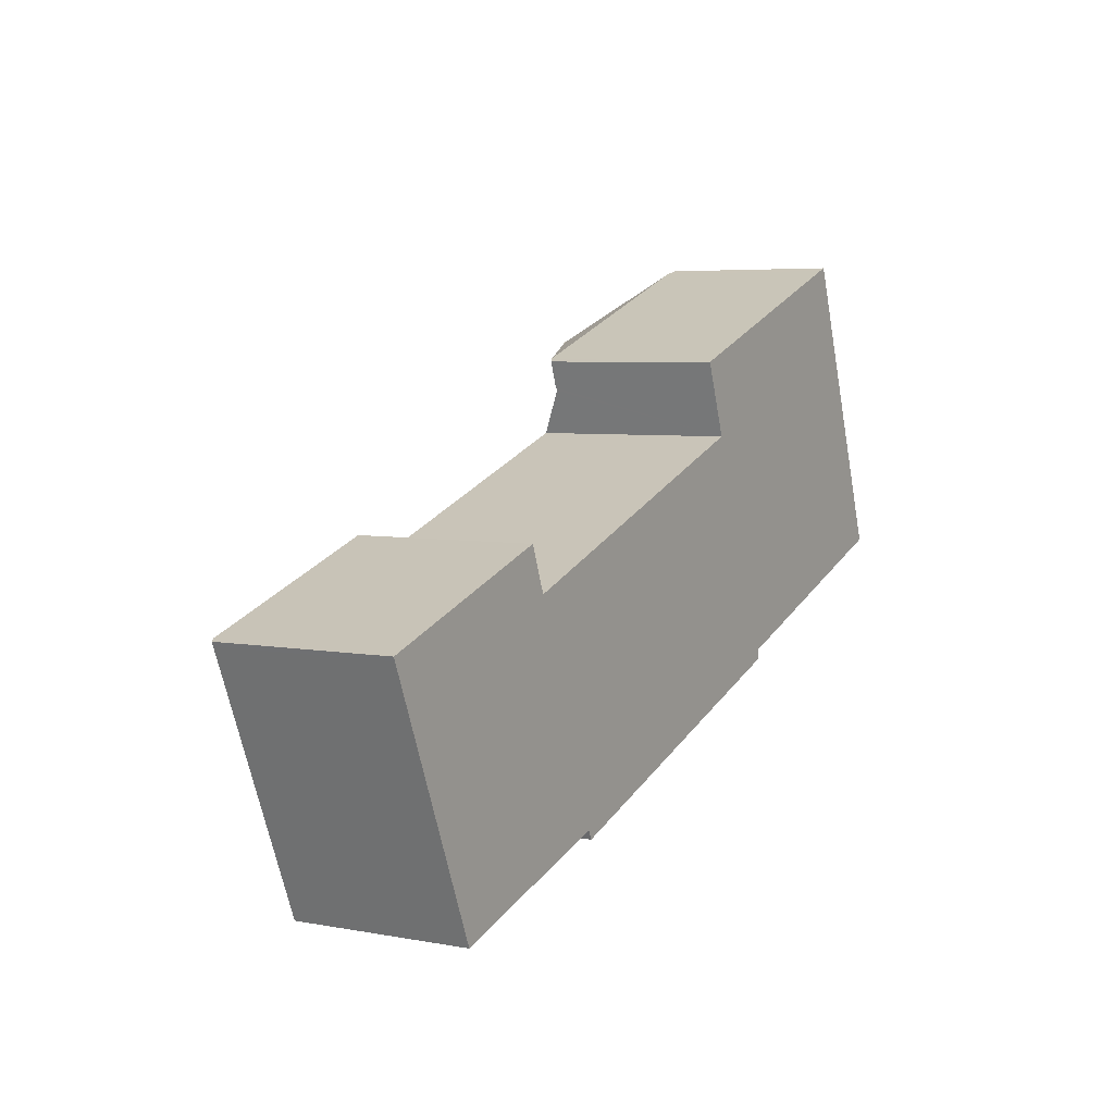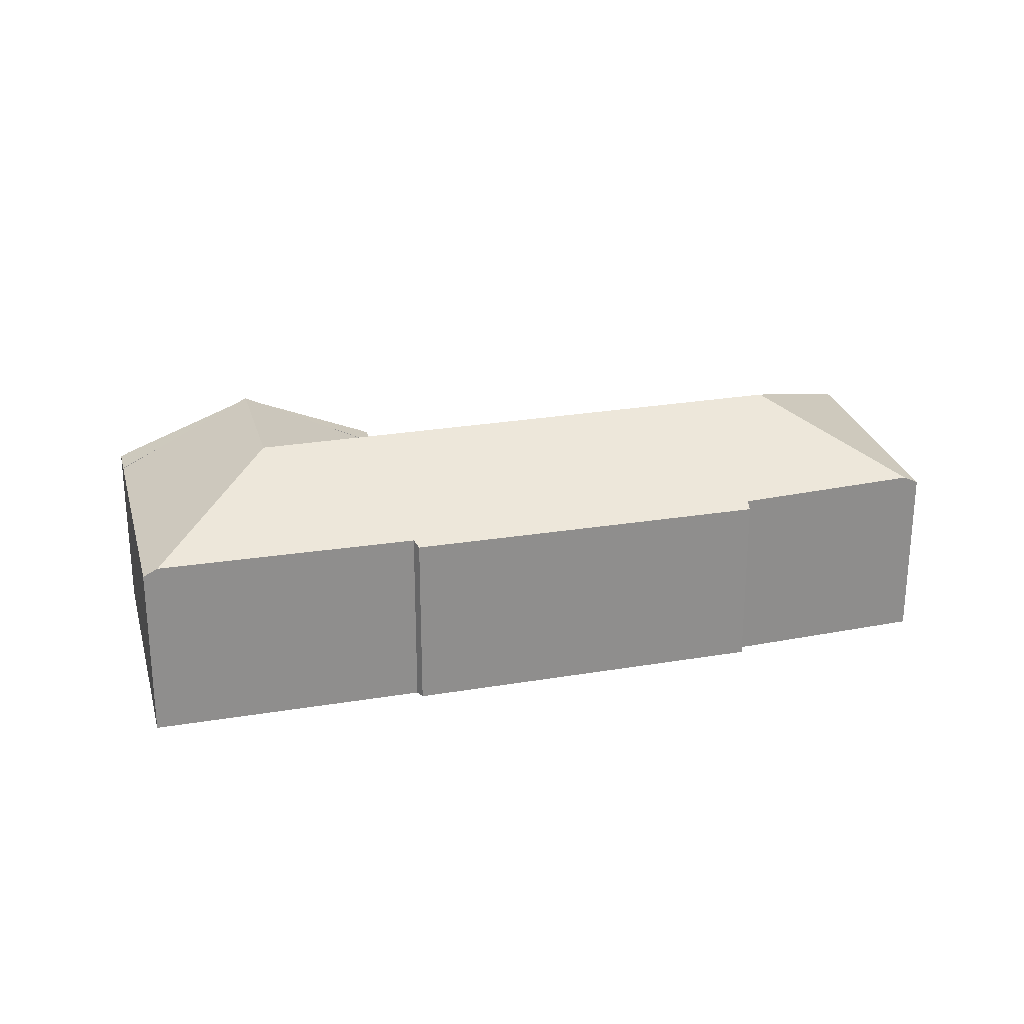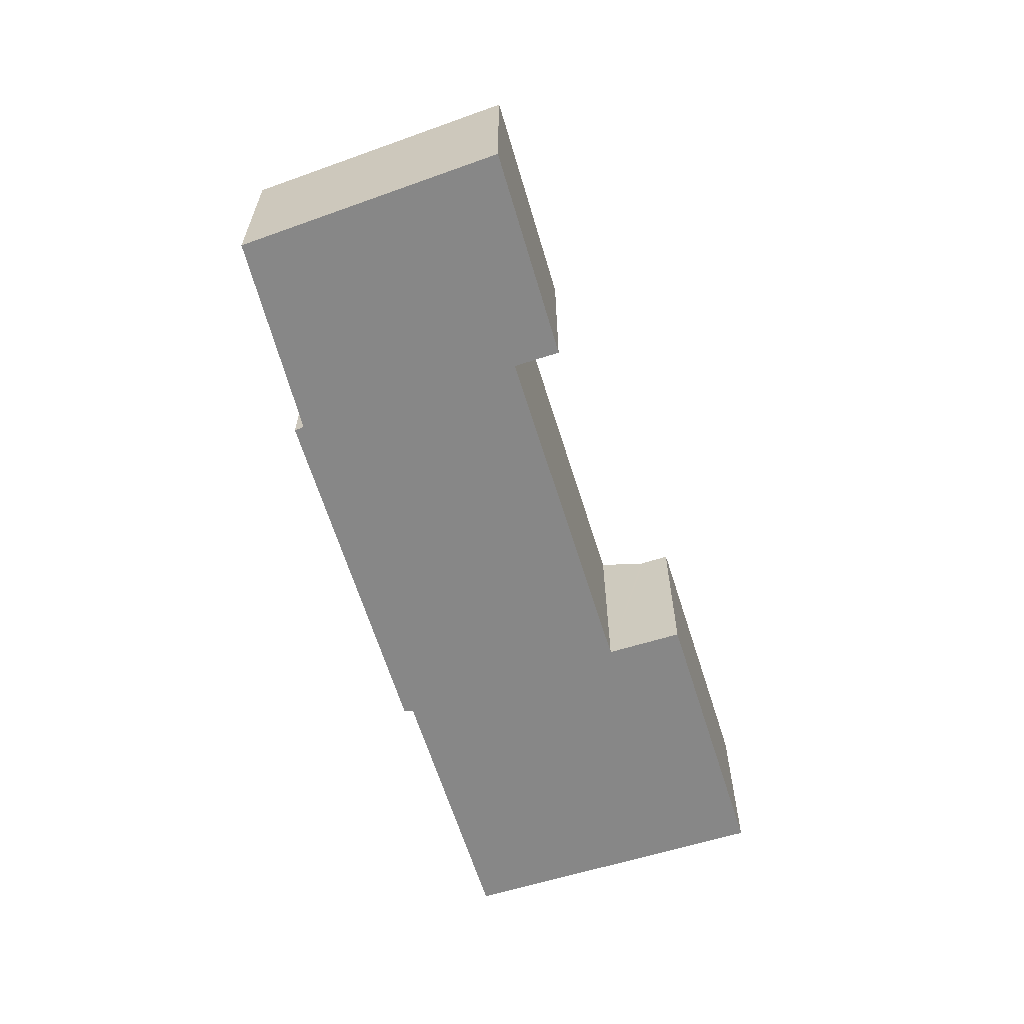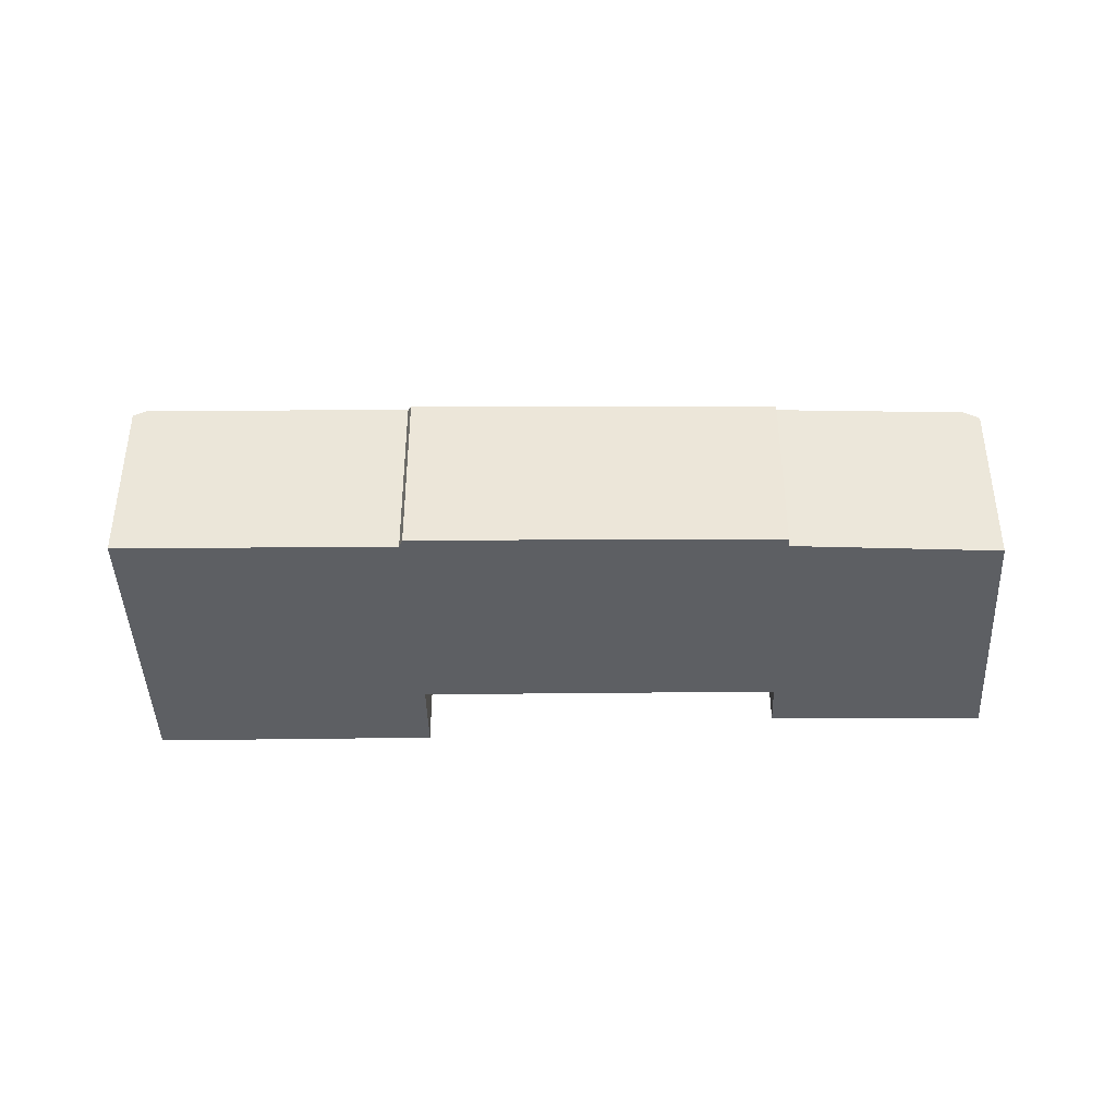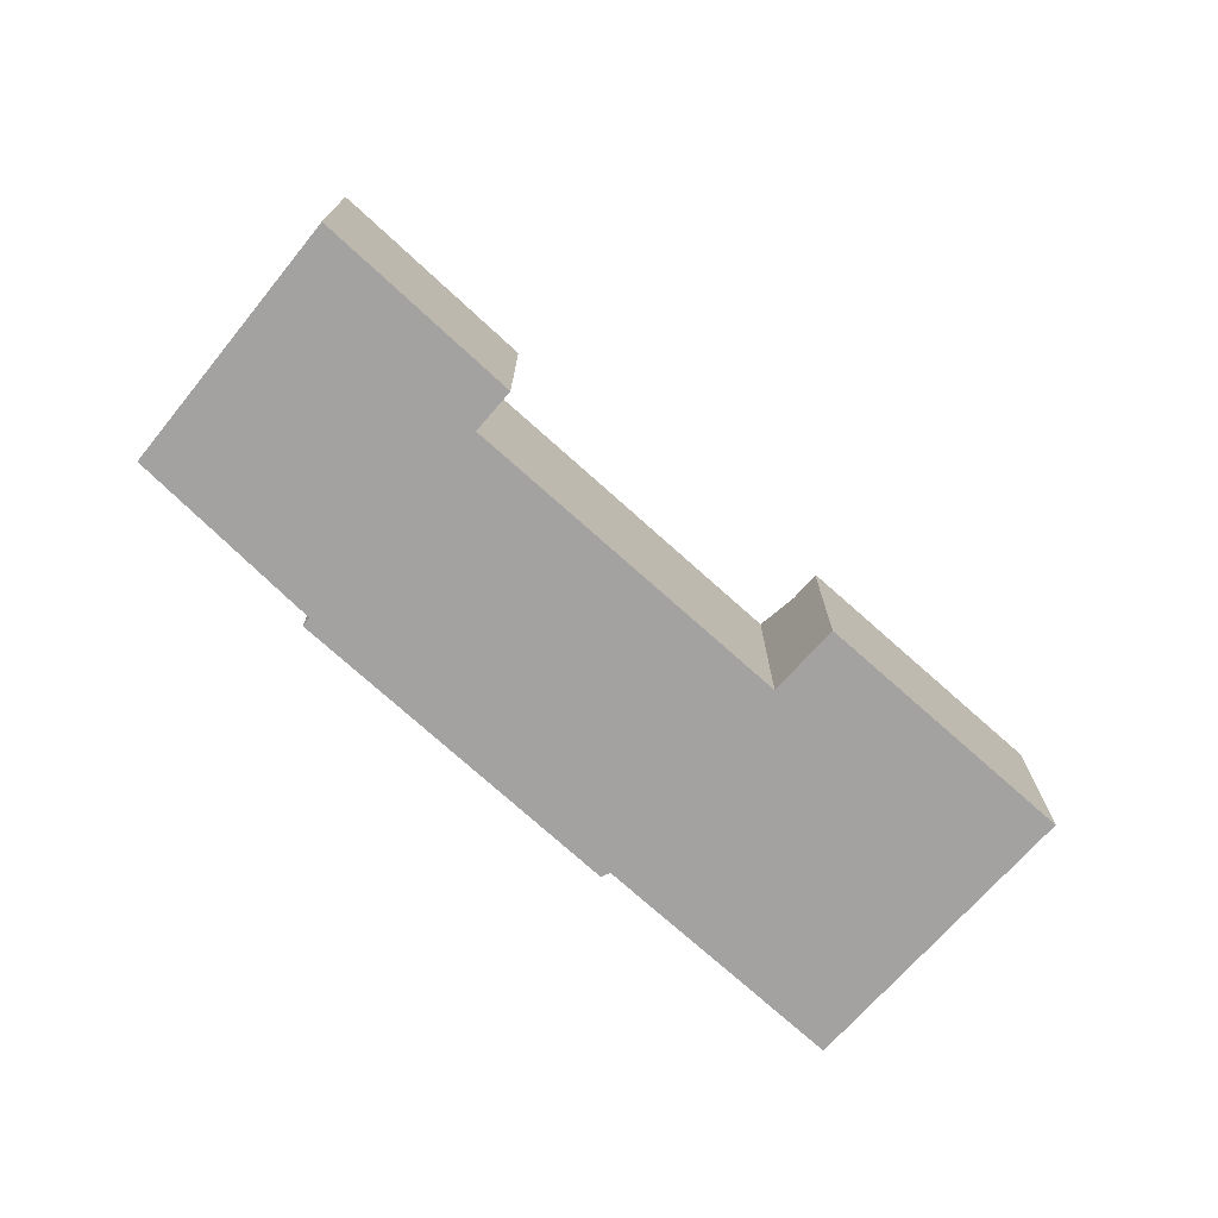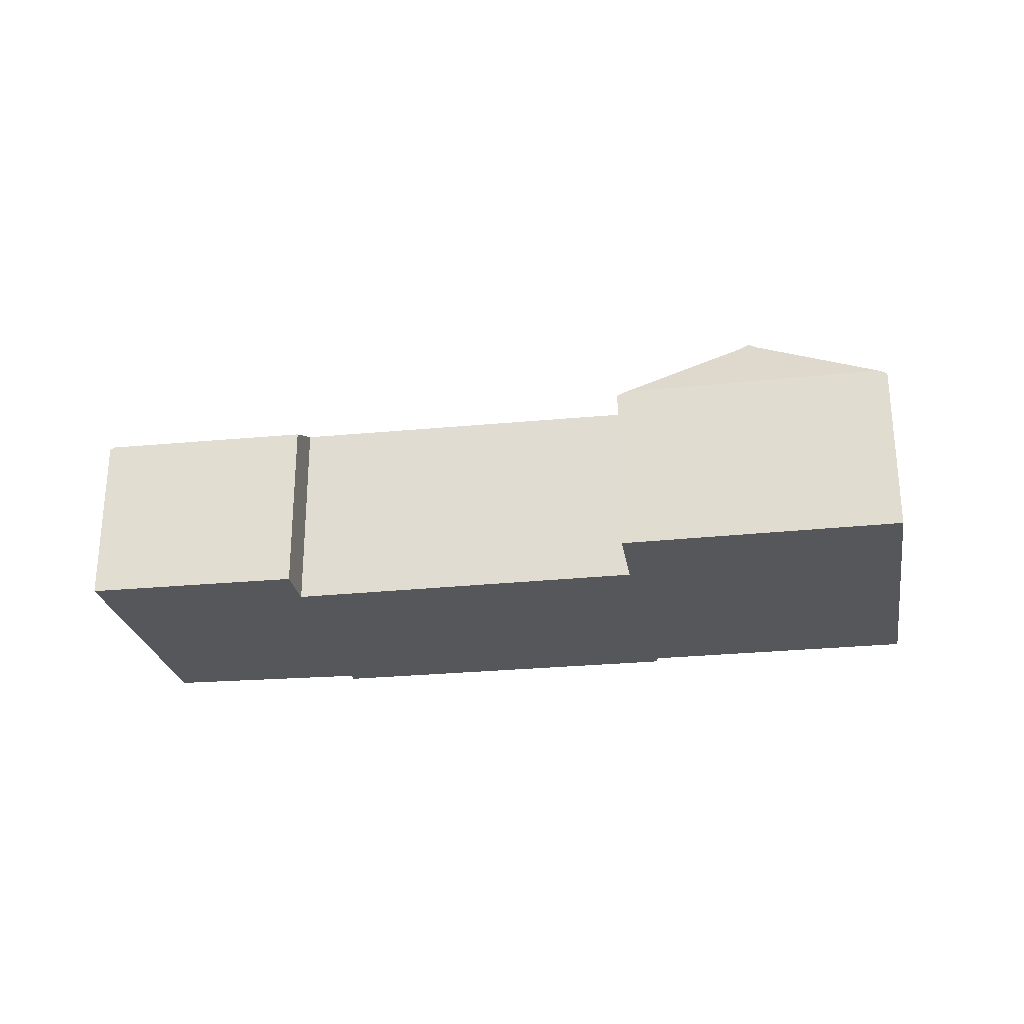
<metadata>
{"format":"obj","ext":"obj","renderer":"f3d","projection":"perspective","resolution":1024,"background":"white","views":[{"elev":5.2,"azim":-59.7,"up":"+Z"},{"elev":24.9,"azim":145.3,"up":"+Y"},{"elev":-62.3,"azim":-92.6,"up":"+Y"},{"elev":-40.4,"azim":161.0,"up":"+Y"},{"elev":-72.7,"azim":-61.8,"up":"+Y"},{"elev":-27.2,"azim":-10.7,"up":"+Y"}]}
</metadata>
<code>
v  28.79 7.494 10.15
v  27.39 9.208 3.78
v  25.48 9.208 9.026
v  30.54 6.582 10.75
v  34.13 6.582 0.897
v  33.61 6.854 0.711
v  7.232 9.208 -3.1
v  11.28 6.76 -7.119
v  4.489 6.864 -9.206
v  22.24 9.208 2.02
v  24.08 6.63 -3.037
v  24.35 6.631 -2.941
v  24.37 6.795 -2.574
v  11.44 6.581 -7.459
v  0.201 6.683 0.069
v  0.064 6.581 -0.154
v  0 6.581 4.03e-16
v  3.924 6.581 -9.38
v  21.04 7.408 5.582
v  20.45 6.58 7.206
v  20.95 7.409 5.549
v  8.324 7.518 0.999
v  7.691 6.671 2.65
v  22.18 7.494 7.899
v  20.42 6.58 7.297
v  20.42 -4.468e-16 7.297
v  22.18 -4.837e-16 7.899
v  25.48 -5.527e-16 9.026
v  30.54 -6.584e-16 10.75
v  28.79 -6.218e-16 10.15
v  0 0 0
v  7.691 -1.623e-16 2.65
v  0.201 -4.225e-18 0.069
v  8.324 -6.117e-17 0.999
v  20.95 -3.398e-16 5.549
v  21.04 -3.418e-16 5.582
v  34.13 -5.493e-17 0.897
v  24.37 1.576e-16 -2.574
v  24.35 1.801e-16 -2.941
v  33.61 -4.354e-17 0.711
v  11.44 4.567e-16 -7.459
v  24.08 1.86e-16 -3.037
v  11.28 4.359e-16 -7.119
v  4.489 5.637e-16 -9.206
v  3.924 5.744e-16 -9.38
v  0.064 9.43e-18 -0.154
v  20.45 -4.412e-16 7.206
v  30.54 6.608 10.75
v  29.8 6.766 11.84
v  30.11 6.608 11.96
v  25.48 9.16 9.026
v  20.37 6.766 8.398
v  20.42 6.605 7.297
v  20.06 6.605 8.283
v  20.06 -5.072e-16 8.283
v  20.37 -5.142e-16 8.398
v  29.8 -7.252e-16 11.84
v  30.11 -7.322e-16 11.96
g defaultobject
f 1 2 3
f 2 1 4
f 2 4 5
f 2 5 6
f 7 8 9
f 8 7 10
f 8 10 11
f 11 10 12
f 12 10 13
f 13 10 6
f 6 10 2
f 11 14 8
f 15 16 17
f 16 15 18
f 18 15 7
f 18 7 9
f 2 19 20
f 19 2 10
f 19 10 21
f 21 10 22
f 22 10 7
f 22 15 23
f 15 22 7
f 24 20 25
f 20 24 2
f 2 24 3
f 26 24 25
f 24 26 3
f 3 26 1
f 1 26 4
f 4 26 27
f 4 27 28
f 4 28 29
f 29 28 30
f 17 23 15
f 23 17 31
f 23 31 32
f 32 31 33
f 34 21 22
f 21 34 35
f 21 35 19
f 19 35 36
f 29 5 4
f 5 29 37
f 38 12 13
f 12 38 39
f 23 34 22
f 34 23 32
f 5 13 6
f 13 5 37
f 13 37 38
f 38 37 40
f 39 11 12
f 11 39 14
f 14 39 41
f 41 39 42
f 14 43 8
f 43 14 41
f 43 9 8
f 9 43 44
f 9 44 18
f 18 44 45
f 45 16 18
f 16 45 46
f 16 46 17
f 17 46 31
f 36 20 19
f 20 36 25
f 25 36 26
f 26 36 47
f 47 27 26
f 27 47 36
f 46 33 31
f 33 46 45
f 33 45 32
f 32 45 44
f 32 44 43
f 32 43 34
f 34 43 35
f 35 43 41
f 35 41 42
f 35 42 36
f 36 42 27
f 27 42 28
f 28 42 38
f 38 42 39
f 38 30 28
f 30 38 40
f 30 40 29
f 29 40 37
f 48 49 50
f 49 48 1
f 49 1 51
f 52 49 51
f 24 52 51
f 52 24 53
f 52 53 54
f 55 52 54
f 52 55 49
f 49 55 56
f 49 56 57
f 49 57 50
f 50 57 58
f 58 48 50
f 48 58 29
f 29 1 48
f 1 29 51
f 51 29 24
f 24 29 53
f 53 29 30
f 53 30 28
f 53 28 26
f 26 28 27
f 26 54 53
f 54 26 55
f 57 29 58
f 29 57 30
f 30 57 56
f 30 56 28
f 28 56 27
f 27 56 26
f 26 56 55

</code>
